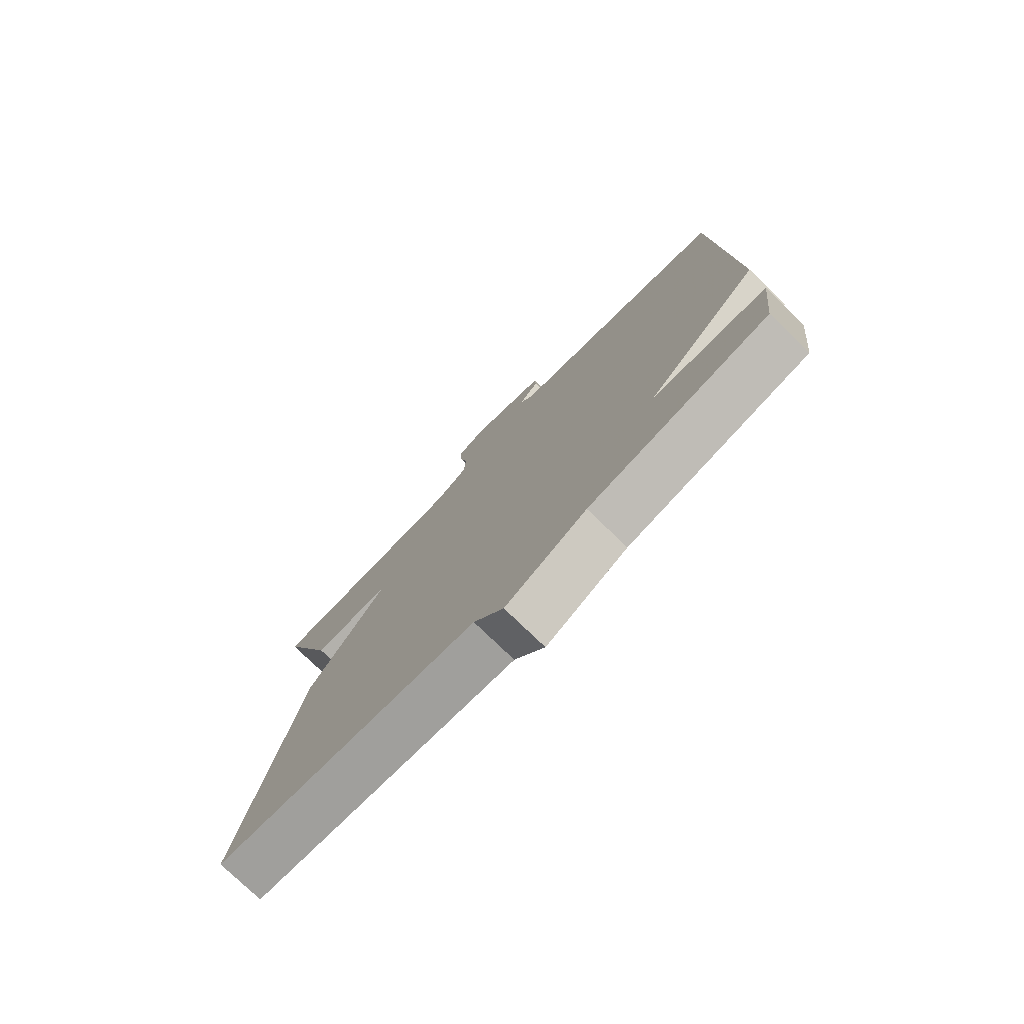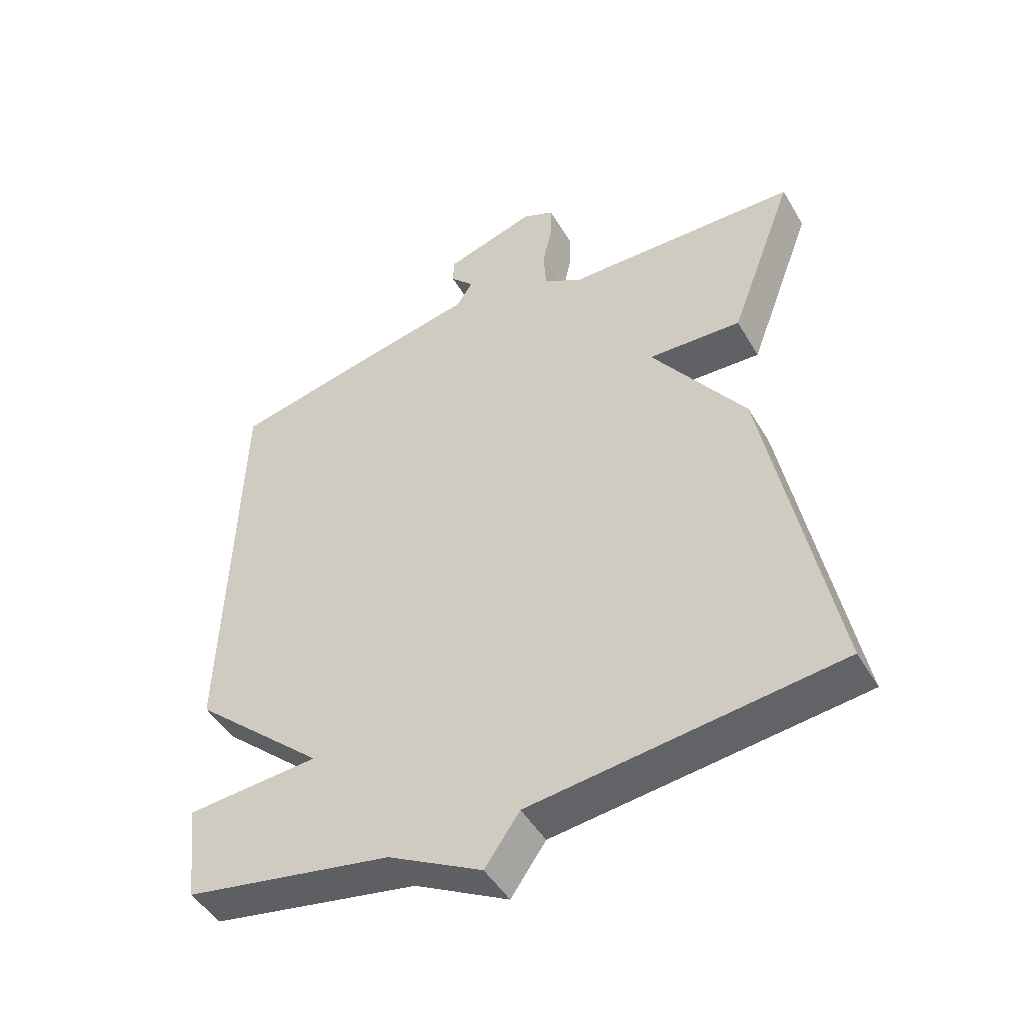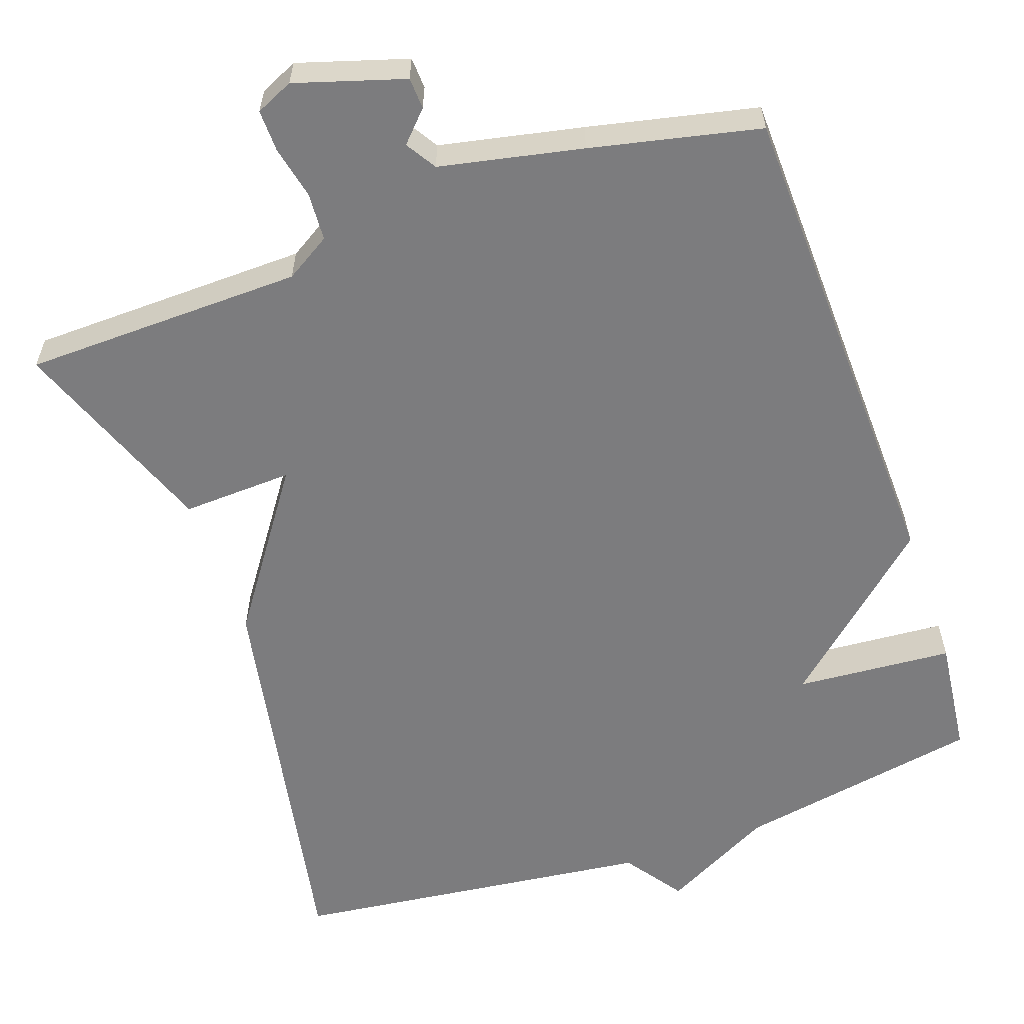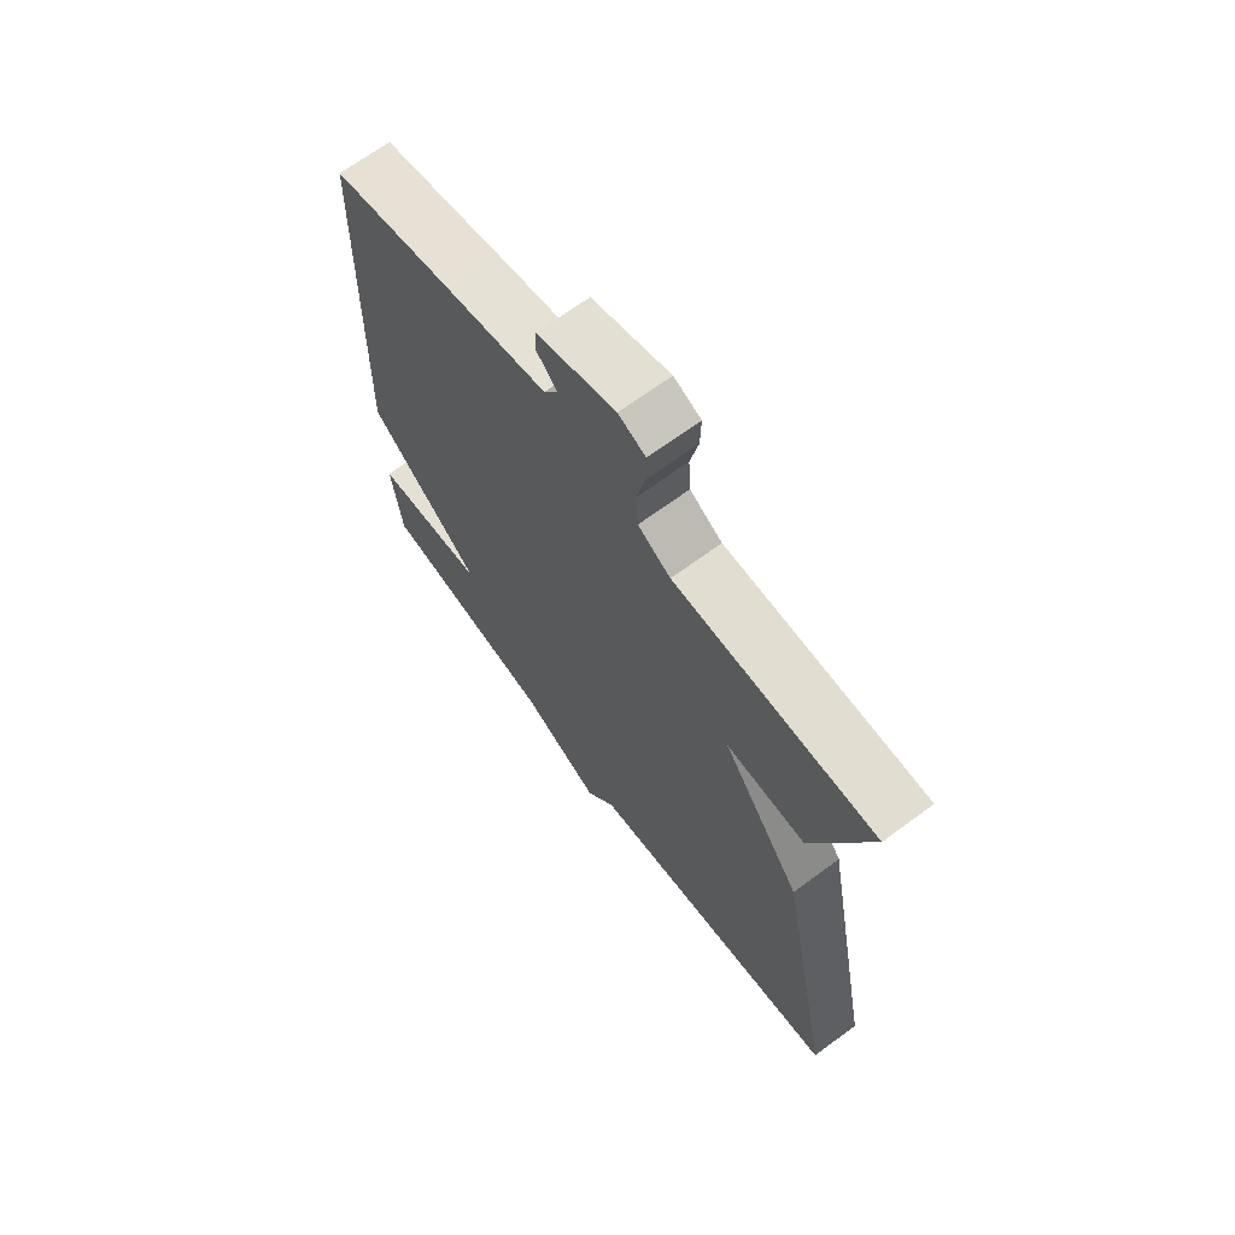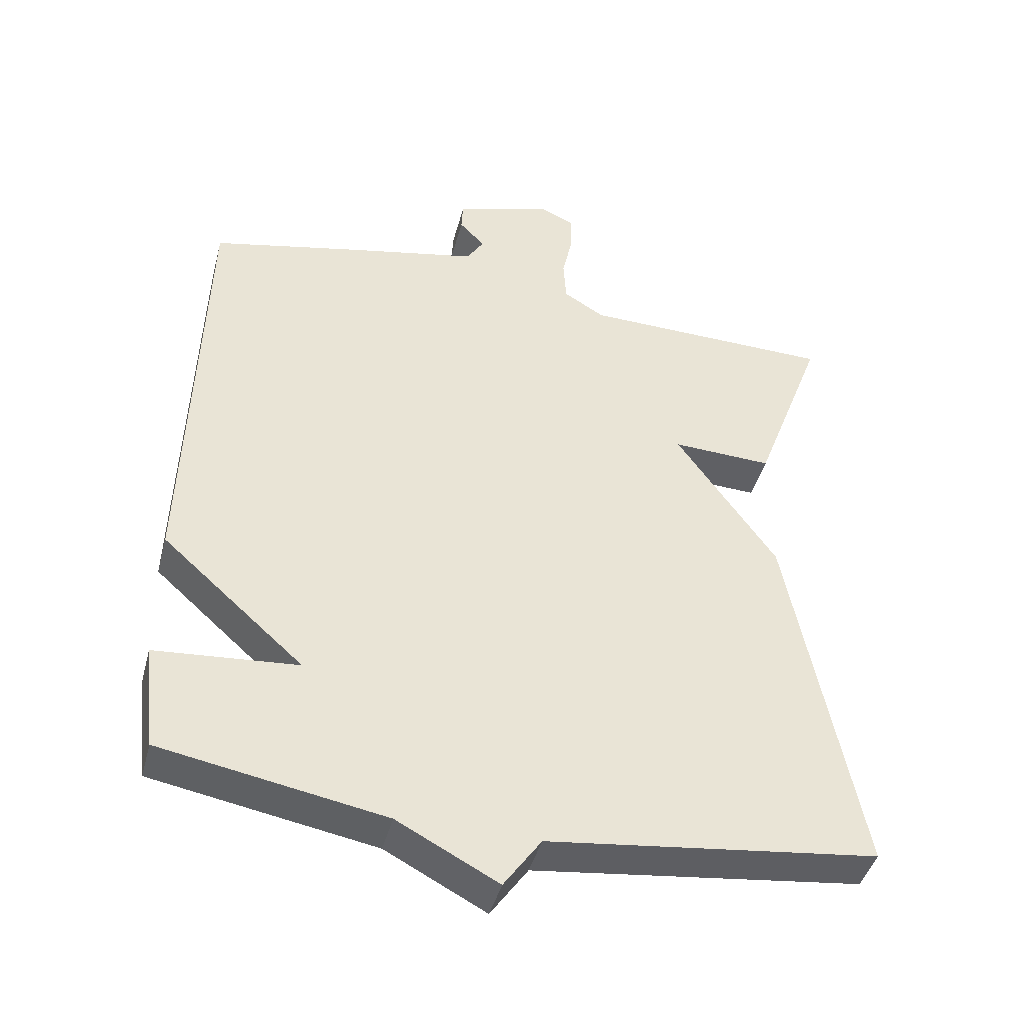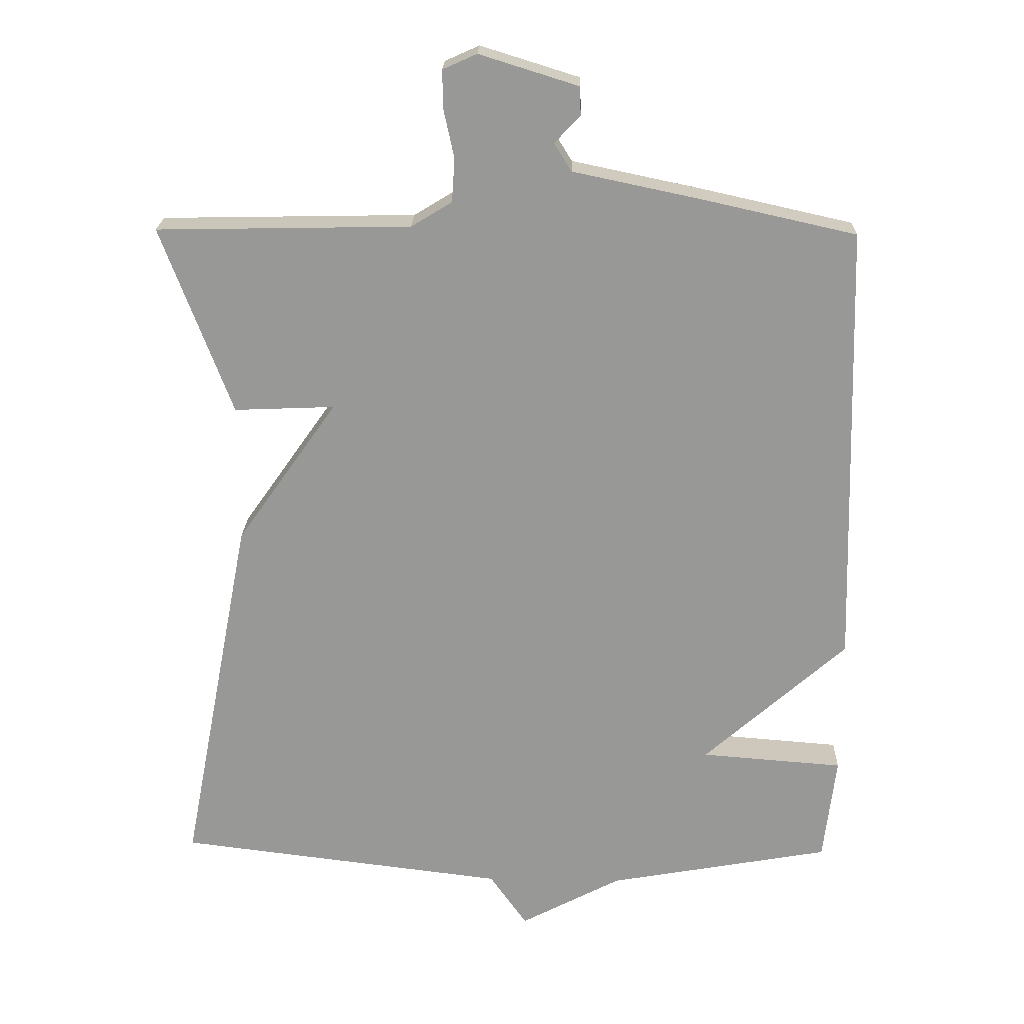
<metadata>
{"format":"obj","ext":"obj","renderer":"f3d","projection":"perspective","resolution":1024,"background":"white","views":[{"elev":-77.1,"azim":46.0,"up":"+Z"},{"elev":-47.2,"azim":-150.9,"up":"+Z"},{"elev":-58.9,"azim":19.4,"up":"+Y"},{"elev":68.0,"azim":-126.5,"up":"+Z"},{"elev":-43.2,"azim":165.4,"up":"+Z"},{"elev":21.3,"azim":1.7,"up":"+Z"}]}
</metadata>
<code>
v -0.5 0.07 0.5
v -0.134 0.07 0.507
v -0.075 0.07 0.543
v -0.071 0.07 0.606
v -0.086 0.07 0.675
v -0.087 0.07 0.73
v -0.038 0.07 0.752
v 0.104 0.07 0.708
v 0.106 0.07 0.667
v 0.069 0.07 0.628
v 0.094 0.07 0.588
v 0.28 0.07 0.549
v 0.5 0.07 0.5
v 0.518 0.07 -0.146
v 0.312 0.07 -0.33
v 0.518 0.07 -0.346
v 0.5 0.07 -0.5
v 0.177 0.07 -0.558
v 0.031 0.07 -0.635
v -0.023 0.07 -0.558
v -0.5 0.07 -0.5
v -0.398 0.07 0.029
v -0.253 0.07 0.235
v -0.398 0.07 0.229
v -0.5 0 0.5
v -0.134 0 0.507
v -0.075 0 0.543
v -0.071 0 0.606
v -0.086 0 0.675
v -0.087 0 0.73
v -0.038 0 0.752
v 0.104 0 0.708
v 0.106 0 0.667
v 0.069 0 0.628
v 0.094 0 0.588
v 0.28 0 0.549
v 0.5 0 0.5
v 0.518 0 -0.146
v 0.312 0 -0.33
v 0.518 0 -0.346
v 0.5 0 -0.5
v 0.177 0 -0.558
v 0.031 0 -0.635
v -0.023 0 -0.558
v -0.5 0 -0.5
v -0.398 0 0.029
v -0.253 0 0.235
v -0.398 0 0.229
f 23 24 1 2
f 20 21 22 23
f 23 2 3
f 20 23 3
f 19 20 3
f 18 19 3
f 15 16 17 18
f 15 18 3 4
f 14 15 4
f 13 14 4
f 12 13 4
f 11 12 4
f 5 6 7
f 4 5 7
f 11 4 7
f 10 11 7
f 7 8 9 10
f 26 25 48 47
f 47 46 45 44
f 27 26 47
f 27 47 44
f 27 44 43
f 27 43 42
f 42 41 40 39
f 28 27 42 39
f 28 39 38
f 28 38 37
f 28 37 36
f 28 36 35
f 31 30 29
f 31 29 28
f 31 28 35
f 31 35 34
f 34 33 32 31
f 1 25 26 2
f 2 26 27 3
f 3 27 28 4
f 4 28 29 5
f 5 29 30 6
f 6 30 31 7
f 7 31 32 8
f 8 32 33 9
f 9 33 34 10
f 10 34 35 11
f 11 35 36 12
f 12 36 37 13
f 13 37 38 14
f 14 38 39 15
f 15 39 40 16
f 16 40 41 17
f 17 41 42 18
f 18 42 43 19
f 19 43 44 20
f 20 44 45 21
f 21 45 46 22
f 22 46 47 23
f 23 47 48 24
f 24 48 25 1

</code>
